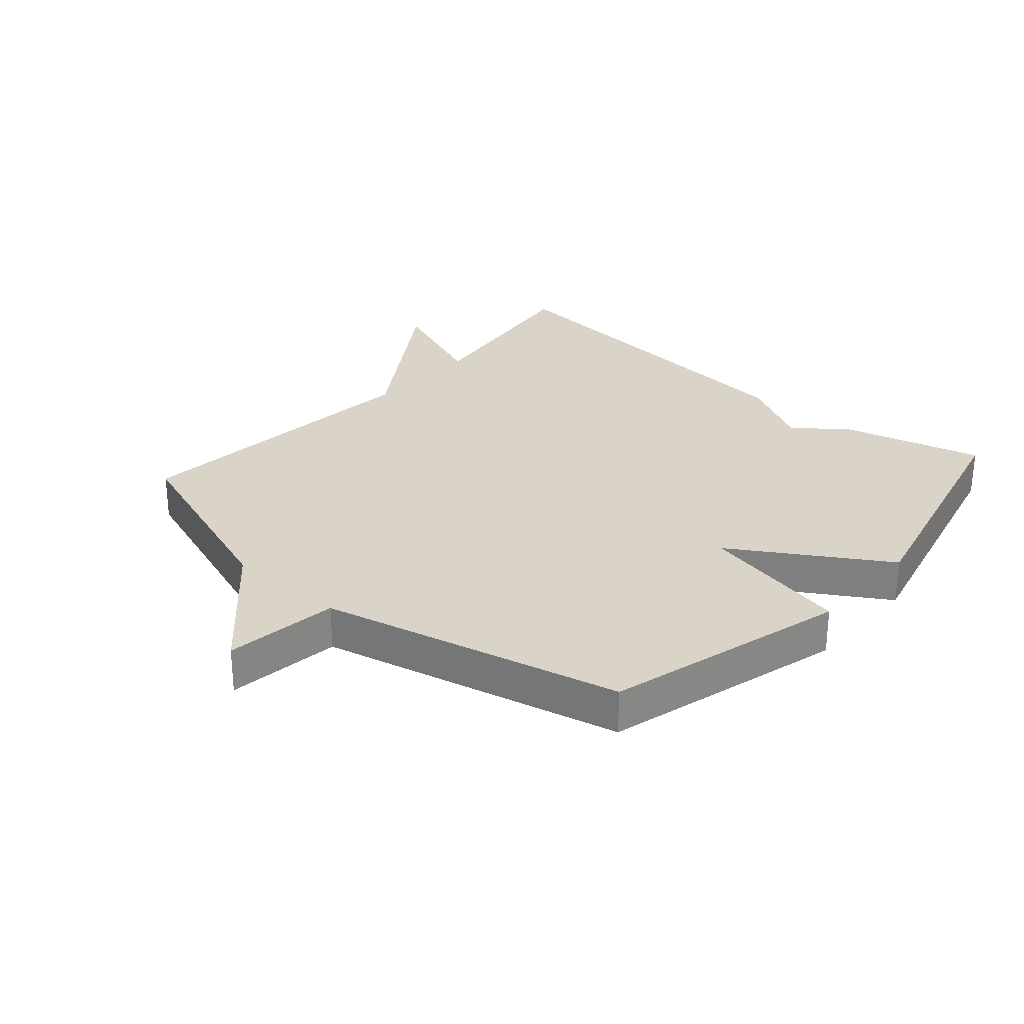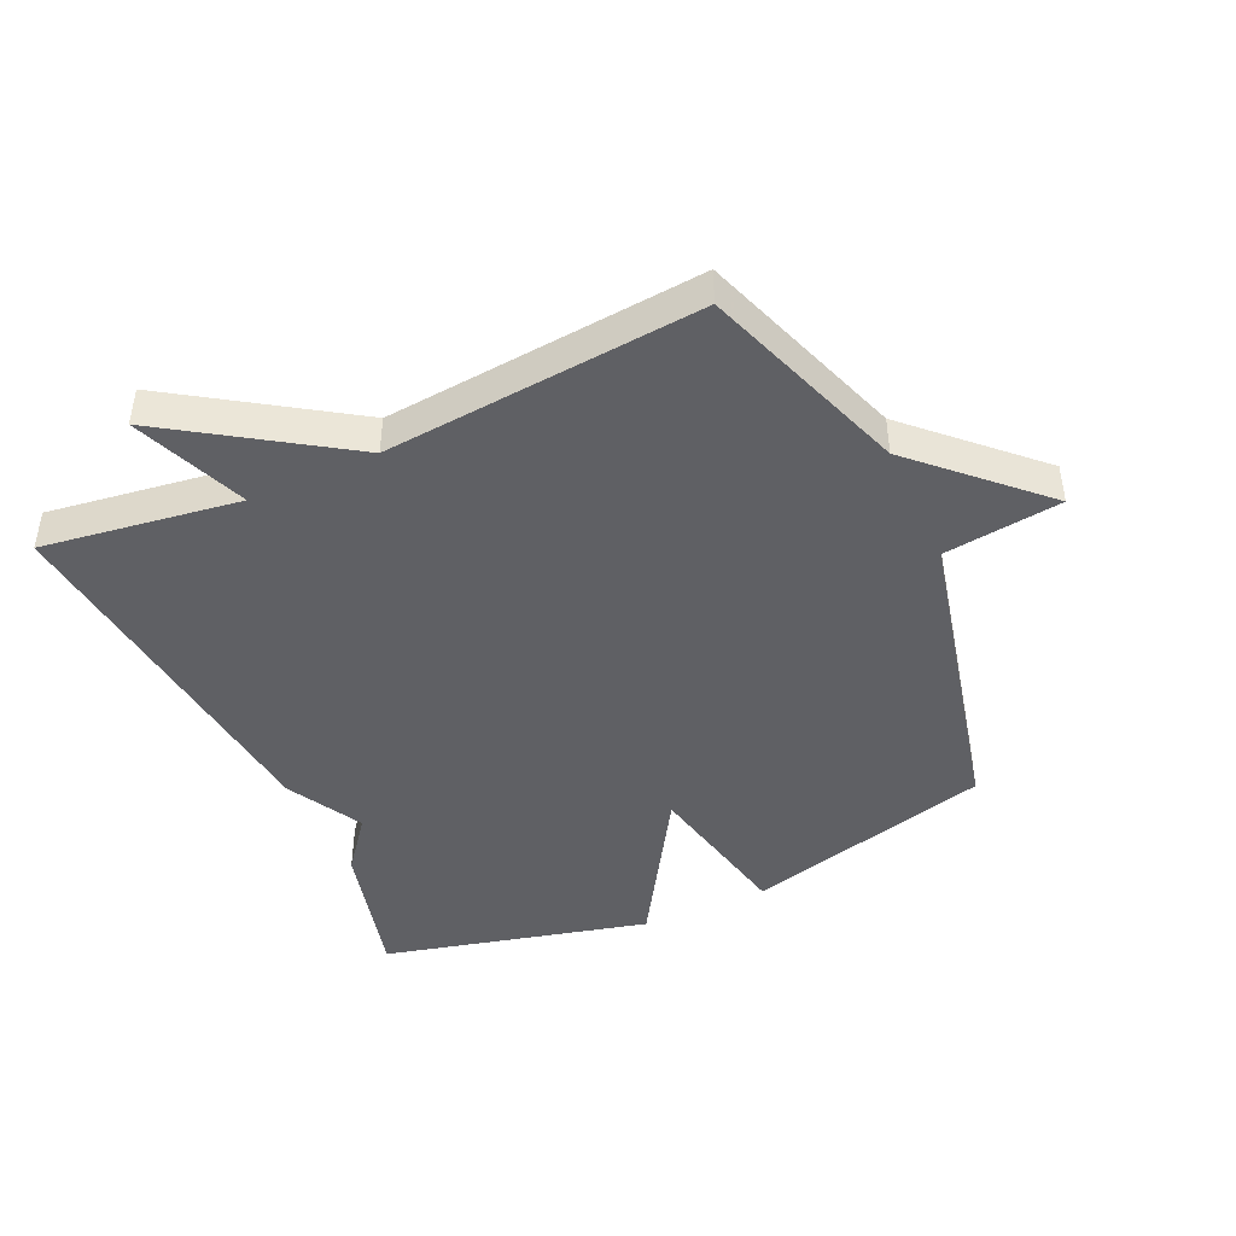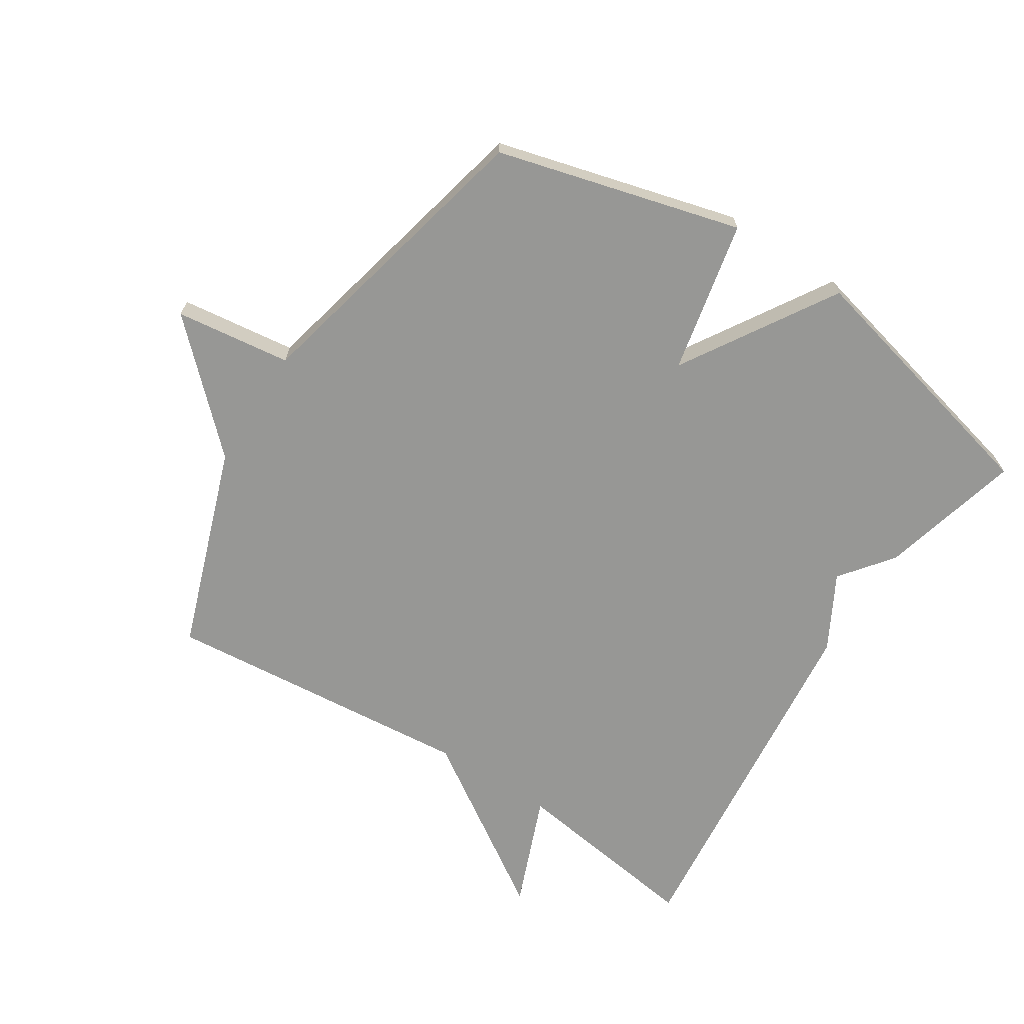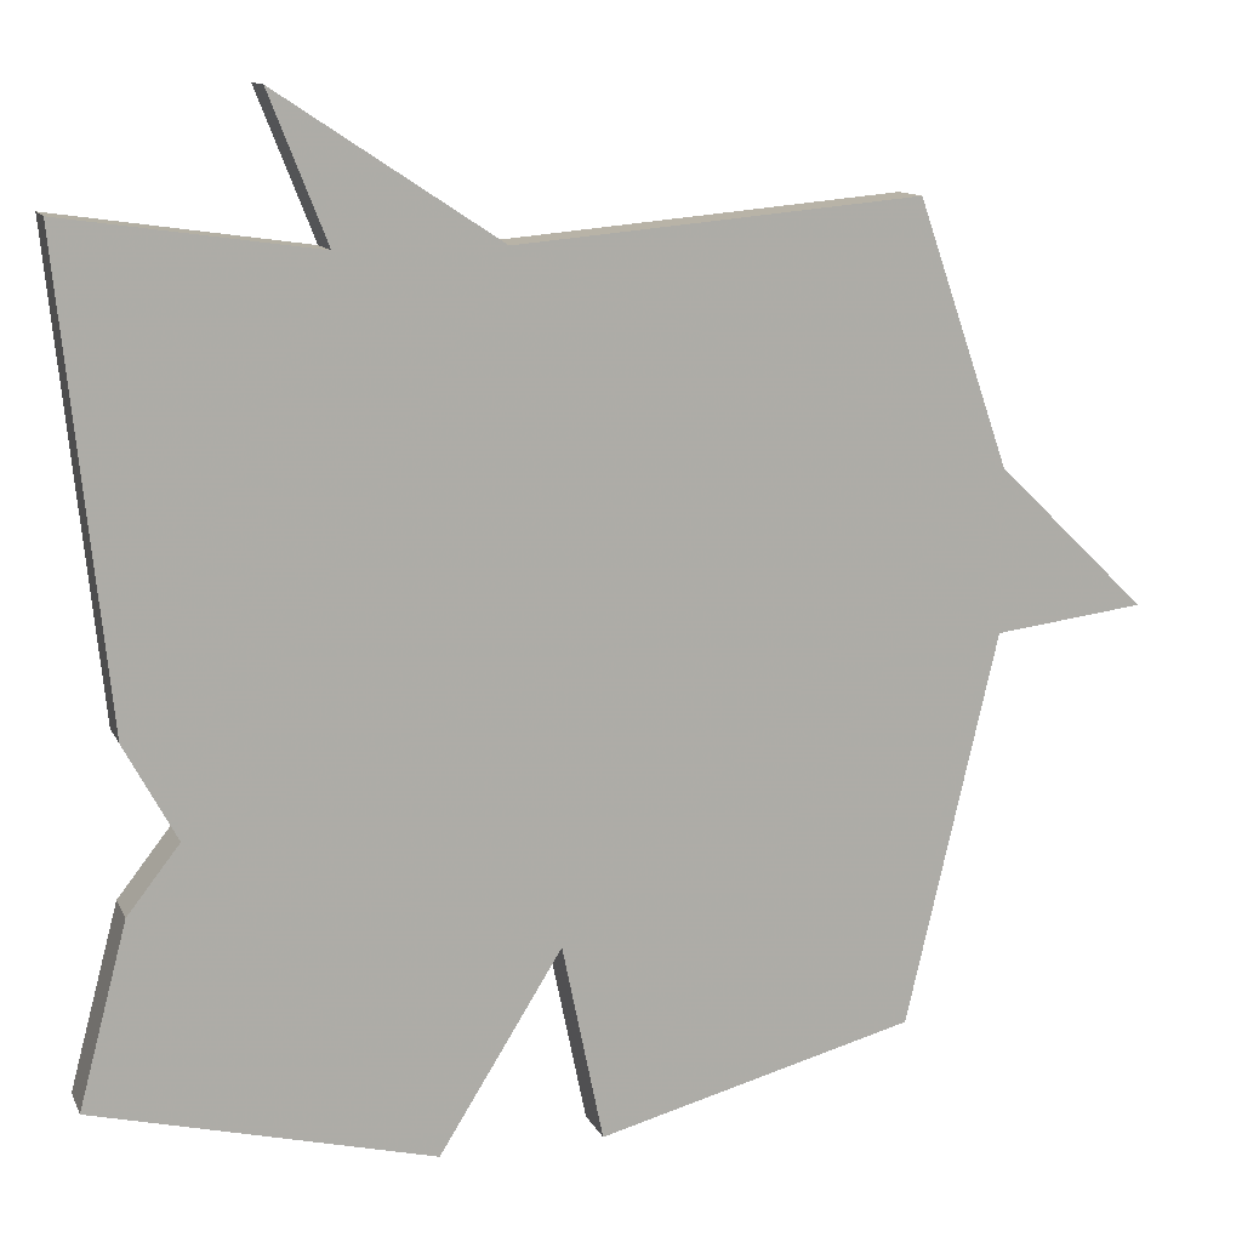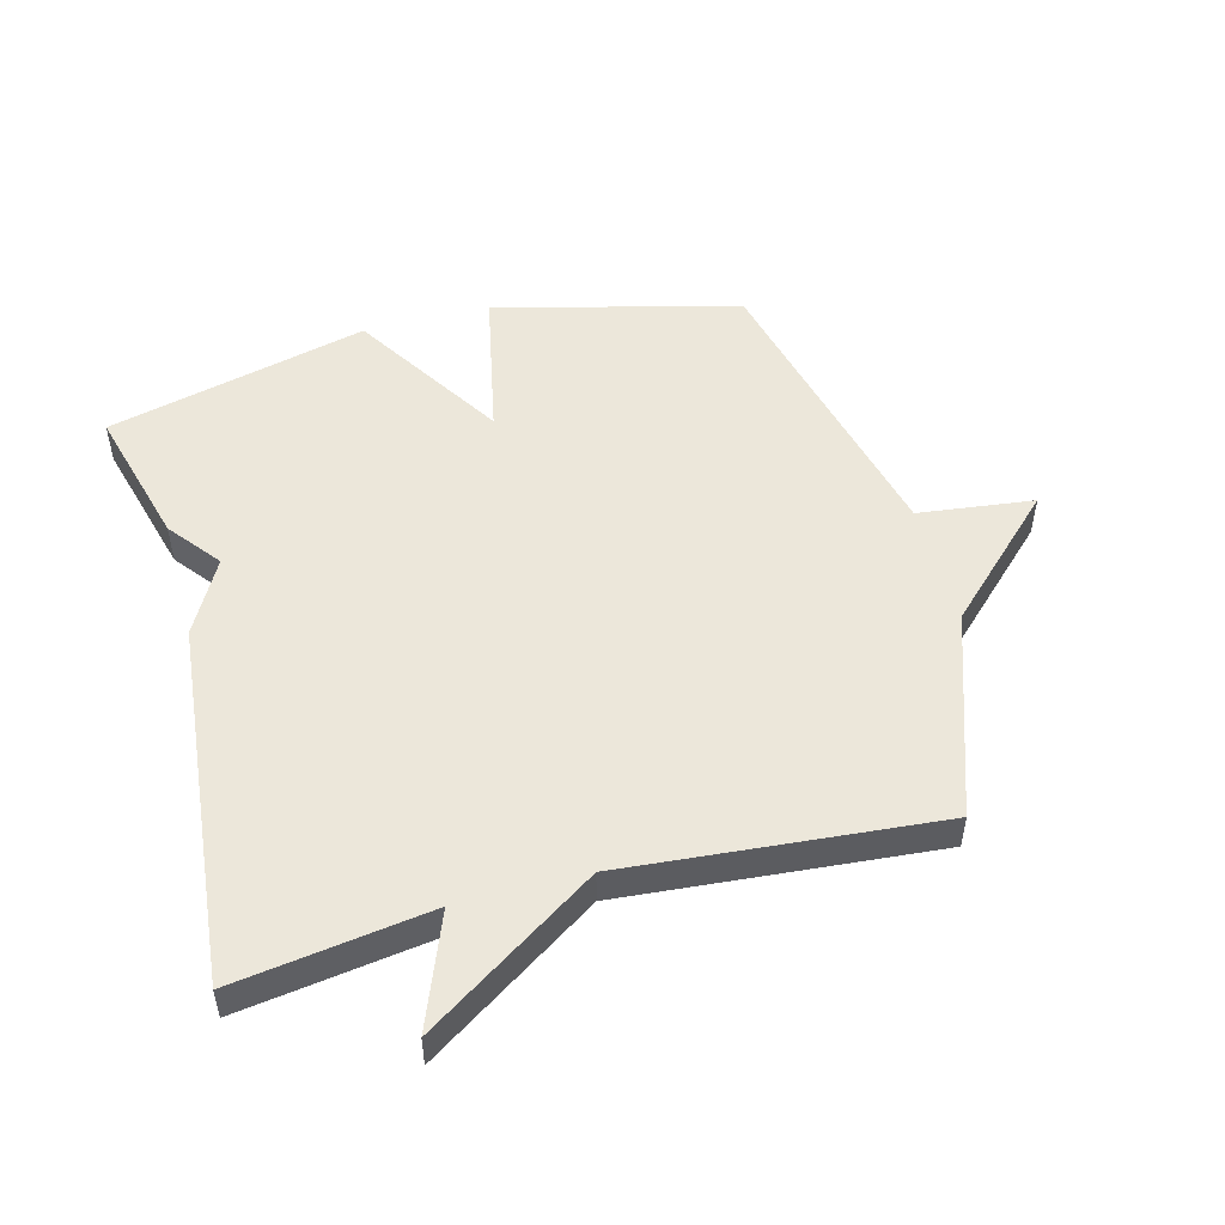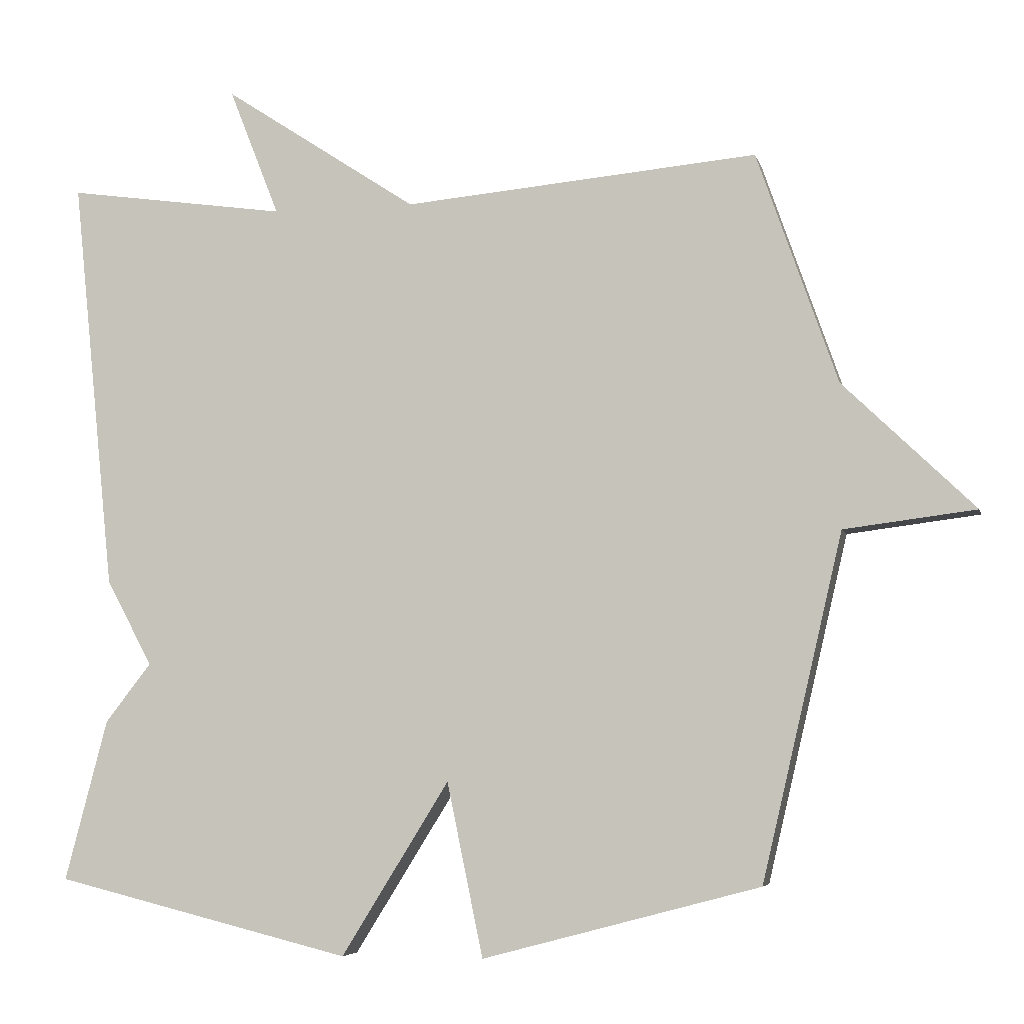
<metadata>
{"format":"obj","ext":"obj","renderer":"f3d","projection":"perspective","resolution":1024,"background":"white","views":[{"elev":28.5,"azim":131.4,"up":"+Y"},{"elev":-44.6,"azim":24.6,"up":"+Y"},{"elev":-68.1,"azim":147.5,"up":"+Y"},{"elev":12.1,"azim":-17.7,"up":"+Z"},{"elev":50.9,"azim":-15.1,"up":"+Y"},{"elev":-5.9,"azim":13.1,"up":"+Z"}]}
</metadata>
<code>
v 0.5 0.07 0.5
v 0.612 0.07 0.178
v 0.795 0.07 0.001
v 0.612 0.07 -0.022
v 0.5 0.07 -0.5
v 0.114 0.07 -0.602
v 0.064 0.07 -0.361
v -0.086 0.07 -0.602
v -0.5 0.07 -0.5
v -0.441 0.07 -0.276
v -0.377 0.07 -0.194
v -0.441 0.07 -0.076
v -0.5 0.07 0.5
v -0.193 0.07 0.456
v -0.263 0.07 0.634
v 0.007 0.07 0.456
v 0.5 0 0.5
v 0.612 0 0.178
v 0.795 0 0.001
v 0.612 0 -0.022
v 0.5 0 -0.5
v 0.114 0 -0.602
v 0.064 0 -0.361
v -0.086 0 -0.602
v -0.5 0 -0.5
v -0.441 0 -0.276
v -0.377 0 -0.194
v -0.441 0 -0.076
v -0.5 0 0.5
v -0.193 0 0.456
v -0.263 0 0.634
v 0.007 0 0.456
f 14 15 16
f 11 12 13 14
f 11 14 16
f 9 10 11
f 8 9 11
f 7 8 11
f 16 1 2
f 11 16 2
f 7 11 2
f 6 7 2
f 5 6 2
f 4 5 2
f 2 3 4
f 32 31 30
f 30 29 28 27
f 32 30 27
f 27 26 25
f 27 25 24
f 27 24 23
f 18 17 32
f 18 32 27
f 18 27 23
f 18 23 22
f 18 22 21
f 18 21 20
f 20 19 18
f 1 17 18 2
f 2 18 19 3
f 3 19 20 4
f 4 20 21 5
f 5 21 22 6
f 6 22 23 7
f 7 23 24 8
f 8 24 25 9
f 9 25 26 10
f 10 26 27 11
f 11 27 28 12
f 12 28 29 13
f 13 29 30 14
f 14 30 31 15
f 15 31 32 16
f 16 32 17 1

</code>
